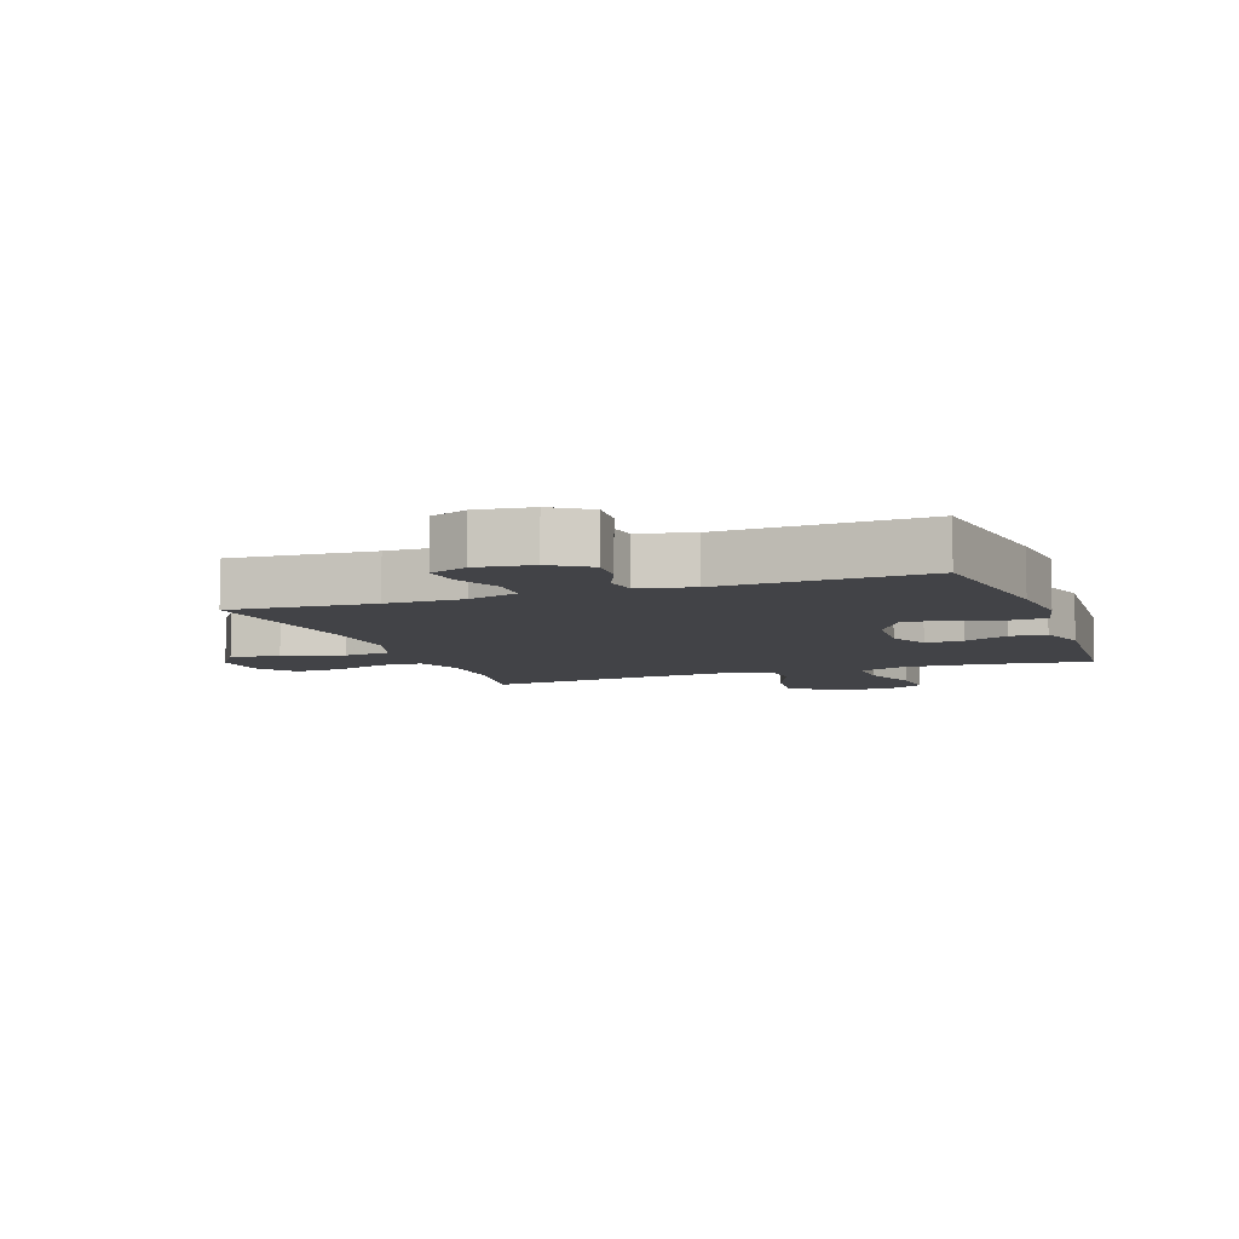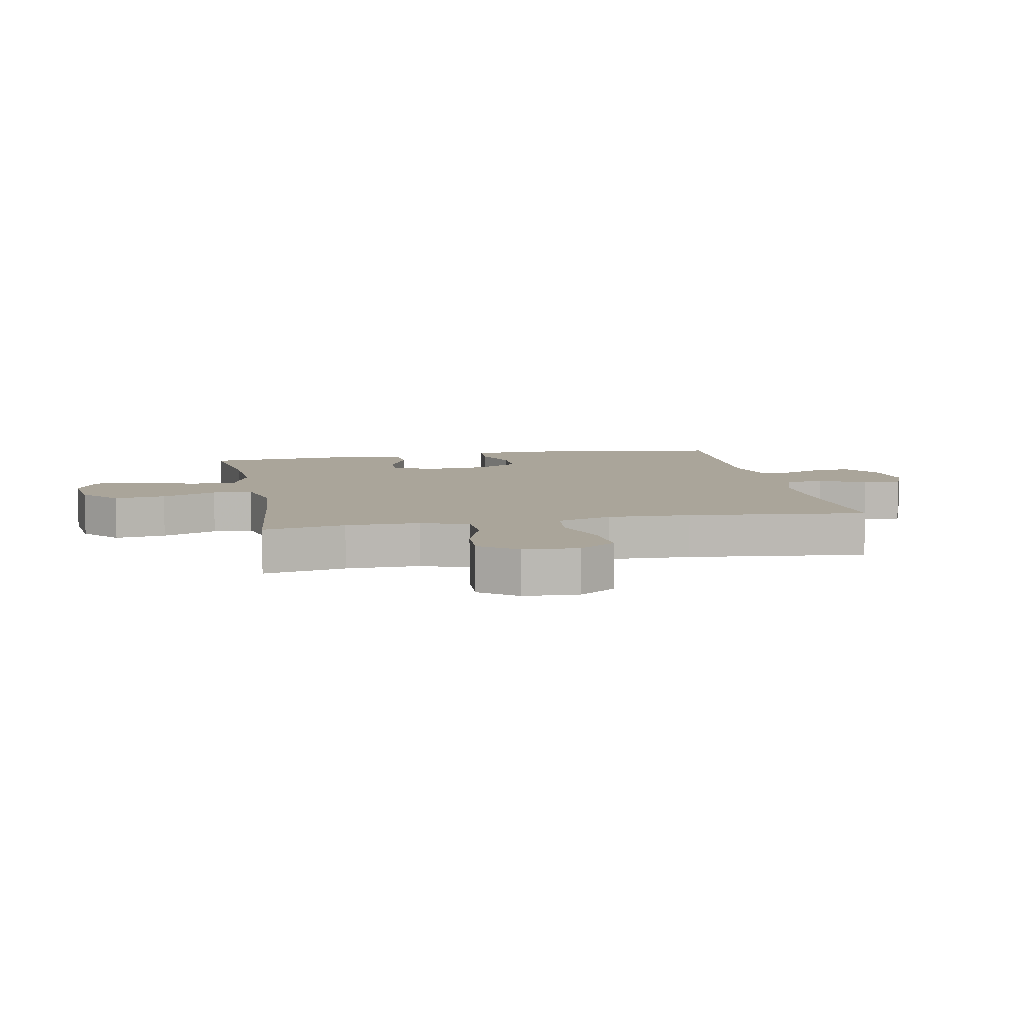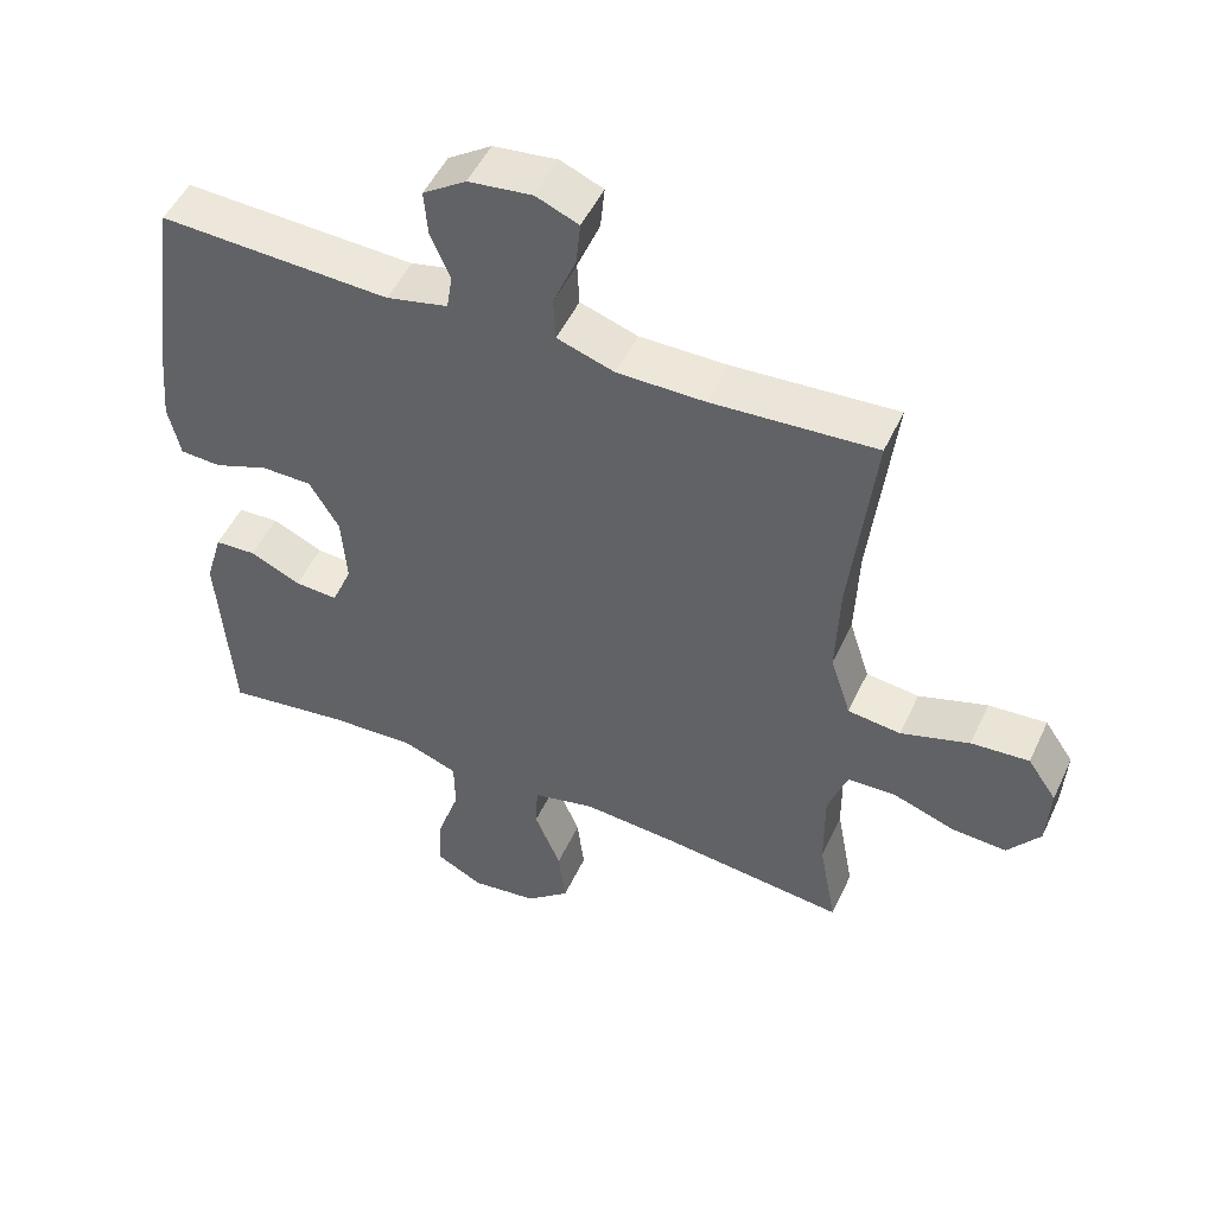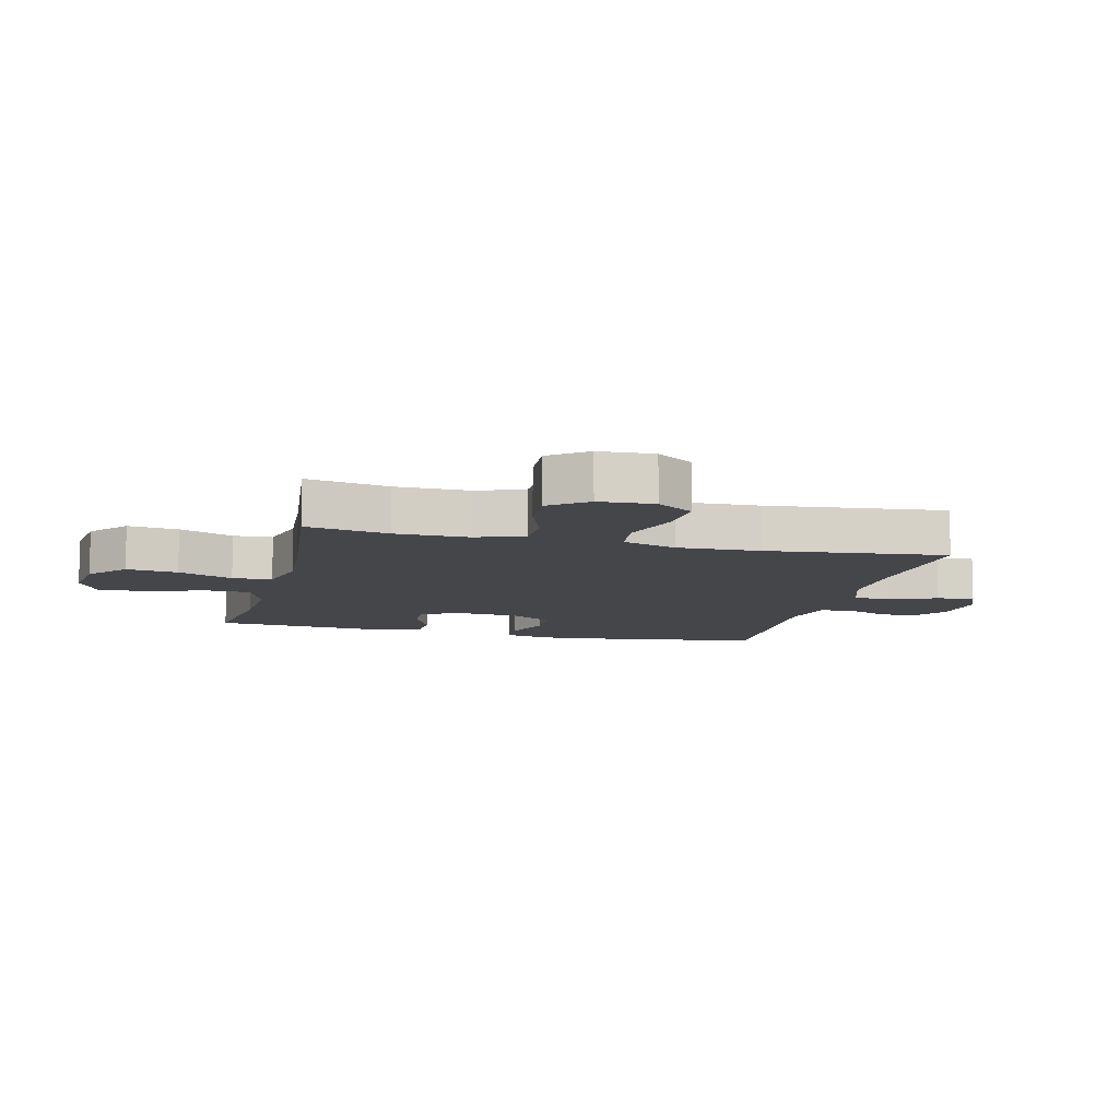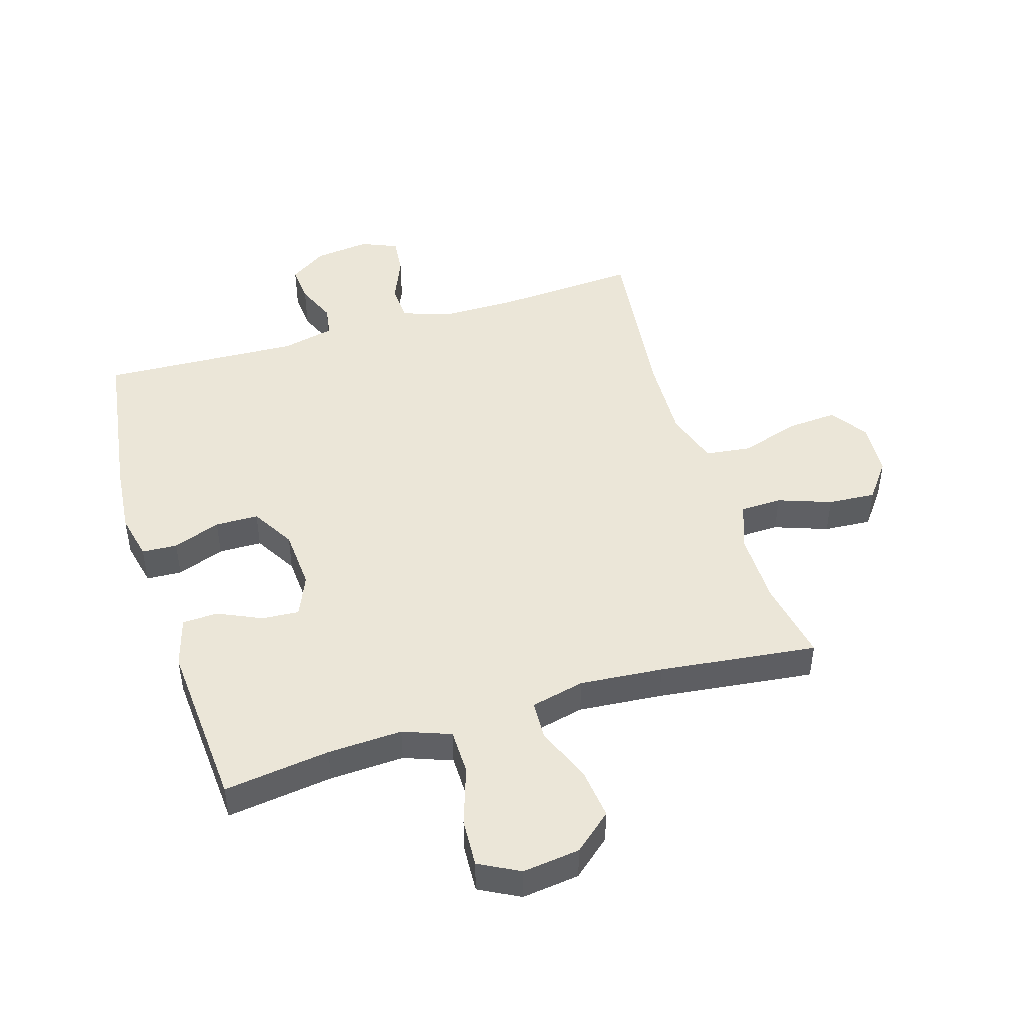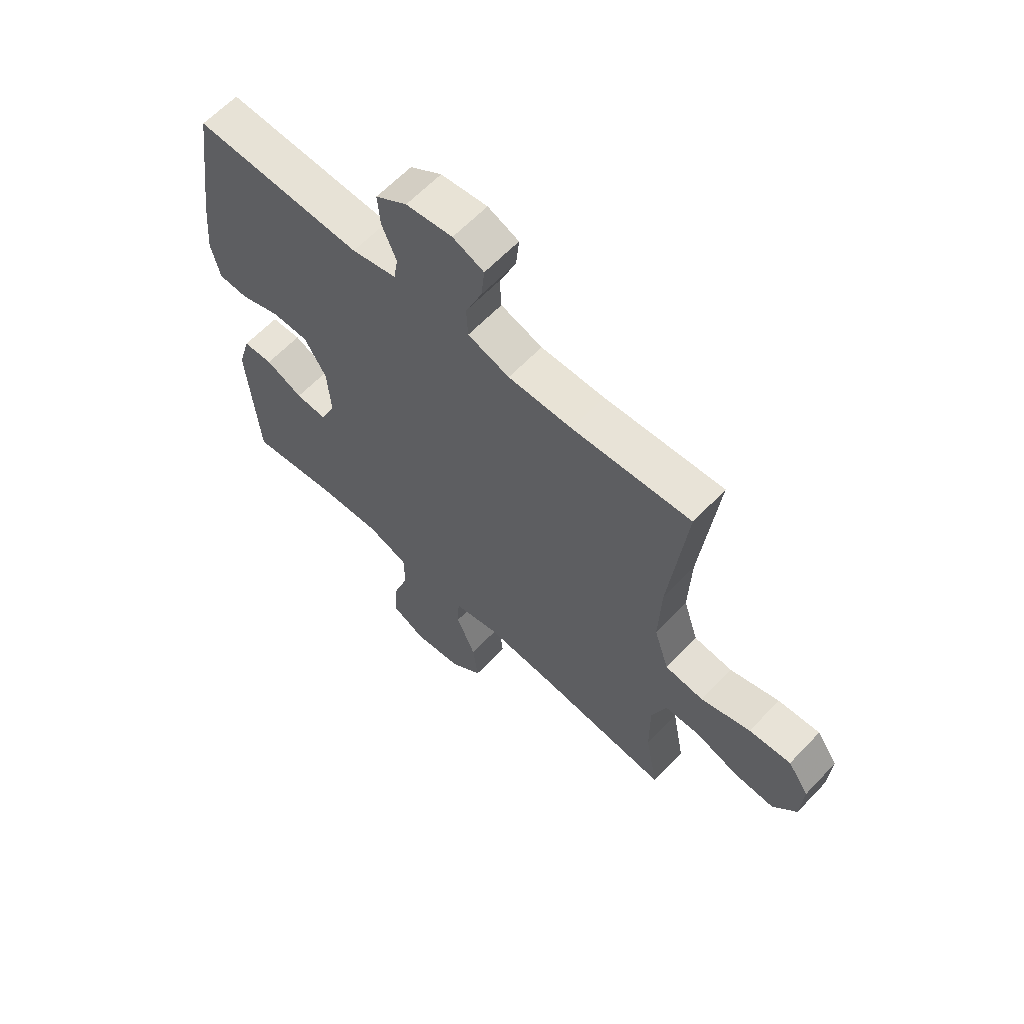
<metadata>
{"format":"obj","ext":"obj","renderer":"f3d","projection":"perspective","resolution":1024,"background":"white","views":[{"elev":-7.5,"azim":19.8,"up":"+Y"},{"elev":7.7,"azim":-101.2,"up":"+Y"},{"elev":50.2,"azim":-155.6,"up":"+Z"},{"elev":-9.7,"azim":-104.0,"up":"+Y"},{"elev":46.5,"azim":163.1,"up":"+Y"},{"elev":62.5,"azim":-136.6,"up":"+Z"}]}
</metadata>
<code>
v 0.5 0.07 -0.5
v 0.326 0.07 -0.476
v 0.204 0.07 -0.47
v 0.126 0.07 -0.499
v 0.125 0.07 -0.574
v 0.157 0.07 -0.67
v 0.161 0.07 -0.749
v 0.095 0.07 -0.784
v 0.001 0.07 -0.772
v -0.061 0.07 -0.719
v -0.051 0.07 -0.635
v -0.014 0.07 -0.545
v -0.017 0.07 -0.48
v -0.105 0.07 -0.459
v -0.241 0.07 -0.47
v -0.5 0.07 -0.5
v -0.475 0.07 -0.365
v -0.474 0.07 -0.245
v -0.502 0.07 -0.167
v -0.57 0.07 -0.165
v -0.657 0.07 -0.196
v -0.735 0.07 -0.201
v -0.781 0.07 -0.14
v -0.786 0.07 -0.05
v -0.745 0.07 0.01
v -0.663 0.07 0.004
v -0.566 0.07 -0.027
v -0.491 0.07 -0.018
v -0.462 0.07 0.072
v -0.467 0.07 0.207
v -0.5 0.07 0.5
v -0.269 0.07 0.485
v -0.145 0.07 0.485
v -0.064 0.07 0.512
v -0.061 0.07 0.574
v -0.093 0.07 0.651
v -0.099 0.07 0.713
v -0.039 0.07 0.738
v 0.051 0.07 0.727
v 0.112 0.07 0.686
v 0.107 0.07 0.623
v 0.079 0.07 0.557
v 0.087 0.07 0.506
v 0.174 0.07 0.486
v 0.5 0.07 0.5
v 0.538 0.07 0.235
v 0.549 0.07 0.117
v 0.532 0.07 0.041
v 0.474 0.07 0.038
v 0.396 0.07 0.067
v 0.325 0.07 0.066
v 0.283 0.07 -0.005
v 0.276 0.07 -0.105
v 0.305 0.07 -0.173
v 0.366 0.07 -0.169
v 0.438 0.07 -0.136
v 0.496 0.07 -0.139
v 0.52 0.07 -0.222
v 0.5 0 -0.5
v 0.326 0 -0.476
v 0.204 0 -0.47
v 0.126 0 -0.499
v 0.125 0 -0.574
v 0.157 0 -0.67
v 0.161 0 -0.749
v 0.095 0 -0.784
v 0.001 0 -0.772
v -0.061 0 -0.719
v -0.051 0 -0.635
v -0.014 0 -0.545
v -0.017 0 -0.48
v -0.105 0 -0.459
v -0.241 0 -0.47
v -0.5 0 -0.5
v -0.475 0 -0.365
v -0.474 0 -0.245
v -0.502 0 -0.167
v -0.57 0 -0.165
v -0.657 0 -0.196
v -0.735 0 -0.201
v -0.781 0 -0.14
v -0.786 0 -0.05
v -0.745 0 0.01
v -0.663 0 0.004
v -0.566 0 -0.027
v -0.491 0 -0.018
v -0.462 0 0.072
v -0.467 0 0.207
v -0.5 0 0.5
v -0.269 0 0.485
v -0.145 0 0.485
v -0.064 0 0.512
v -0.061 0 0.574
v -0.093 0 0.651
v -0.099 0 0.713
v -0.039 0 0.738
v 0.051 0 0.727
v 0.112 0 0.686
v 0.107 0 0.623
v 0.079 0 0.557
v 0.087 0 0.506
v 0.174 0 0.486
v 0.5 0 0.5
v 0.538 0 0.235
v 0.549 0 0.117
v 0.532 0 0.041
v 0.474 0 0.038
v 0.396 0 0.067
v 0.325 0 0.066
v 0.283 0 -0.005
v 0.276 0 -0.105
v 0.305 0 -0.173
v 0.366 0 -0.169
v 0.438 0 -0.136
v 0.496 0 -0.139
v 0.52 0 -0.222
f 58 1 2
f 57 58 2
f 56 57 2
f 55 56 2
f 54 55 2 3
f 53 54 3 4
f 52 53 4
f 48 49 50
f 47 48 50
f 46 47 50
f 45 46 50
f 44 45 50
f 43 44 50 51
f 40 41 42
f 39 40 42
f 38 39 42
f 37 38 42
f 36 37 42
f 35 36 42
f 34 35 42 43
f 43 51 52
f 34 43 52
f 33 34 52
f 30 31 32
f 33 52 4
f 32 33 4
f 30 32 4
f 29 30 4
f 25 26 27
f 24 25 27
f 23 24 27
f 22 23 27
f 21 22 27
f 20 21 27
f 19 20 27 28
f 15 16 17
f 14 15 17 18
f 28 29 4
f 19 28 4
f 18 19 4
f 14 18 4
f 13 14 4
f 10 11 12
f 9 10 12
f 8 9 12
f 7 8 12
f 6 7 12
f 5 6 12
f 4 5 12 13
f 60 59 116
f 60 116 115
f 60 115 114
f 60 114 113
f 61 60 113 112
f 62 61 112 111
f 62 111 110
f 108 107 106
f 108 106 105
f 108 105 104
f 108 104 103
f 108 103 102
f 109 108 102 101
f 100 99 98
f 100 98 97
f 100 97 96
f 100 96 95
f 100 95 94
f 100 94 93
f 101 100 93 92
f 110 109 101
f 110 101 92
f 110 92 91
f 90 89 88
f 62 110 91
f 62 91 90
f 62 90 88
f 62 88 87
f 85 84 83
f 85 83 82
f 85 82 81
f 85 81 80
f 85 80 79
f 85 79 78
f 86 85 78 77
f 75 74 73
f 76 75 73 72
f 62 87 86
f 62 86 77
f 62 77 76
f 62 76 72
f 62 72 71
f 70 69 68
f 70 68 67
f 70 67 66
f 70 66 65
f 70 65 64
f 70 64 63
f 71 70 63 62
f 1 59 60 2
f 2 60 61 3
f 3 61 62 4
f 4 62 63 5
f 5 63 64 6
f 6 64 65 7
f 7 65 66 8
f 8 66 67 9
f 9 67 68 10
f 10 68 69 11
f 11 69 70 12
f 12 70 71 13
f 13 71 72 14
f 14 72 73 15
f 15 73 74 16
f 16 74 75 17
f 17 75 76 18
f 18 76 77 19
f 19 77 78 20
f 20 78 79 21
f 21 79 80 22
f 22 80 81 23
f 23 81 82 24
f 24 82 83 25
f 25 83 84 26
f 26 84 85 27
f 27 85 86 28
f 28 86 87 29
f 29 87 88 30
f 30 88 89 31
f 31 89 90 32
f 32 90 91 33
f 33 91 92 34
f 34 92 93 35
f 35 93 94 36
f 36 94 95 37
f 37 95 96 38
f 38 96 97 39
f 39 97 98 40
f 40 98 99 41
f 41 99 100 42
f 42 100 101 43
f 43 101 102 44
f 44 102 103 45
f 45 103 104 46
f 46 104 105 47
f 47 105 106 48
f 48 106 107 49
f 49 107 108 50
f 50 108 109 51
f 51 109 110 52
f 52 110 111 53
f 53 111 112 54
f 54 112 113 55
f 55 113 114 56
f 56 114 115 57
f 57 115 116 58
f 58 116 59 1

</code>
